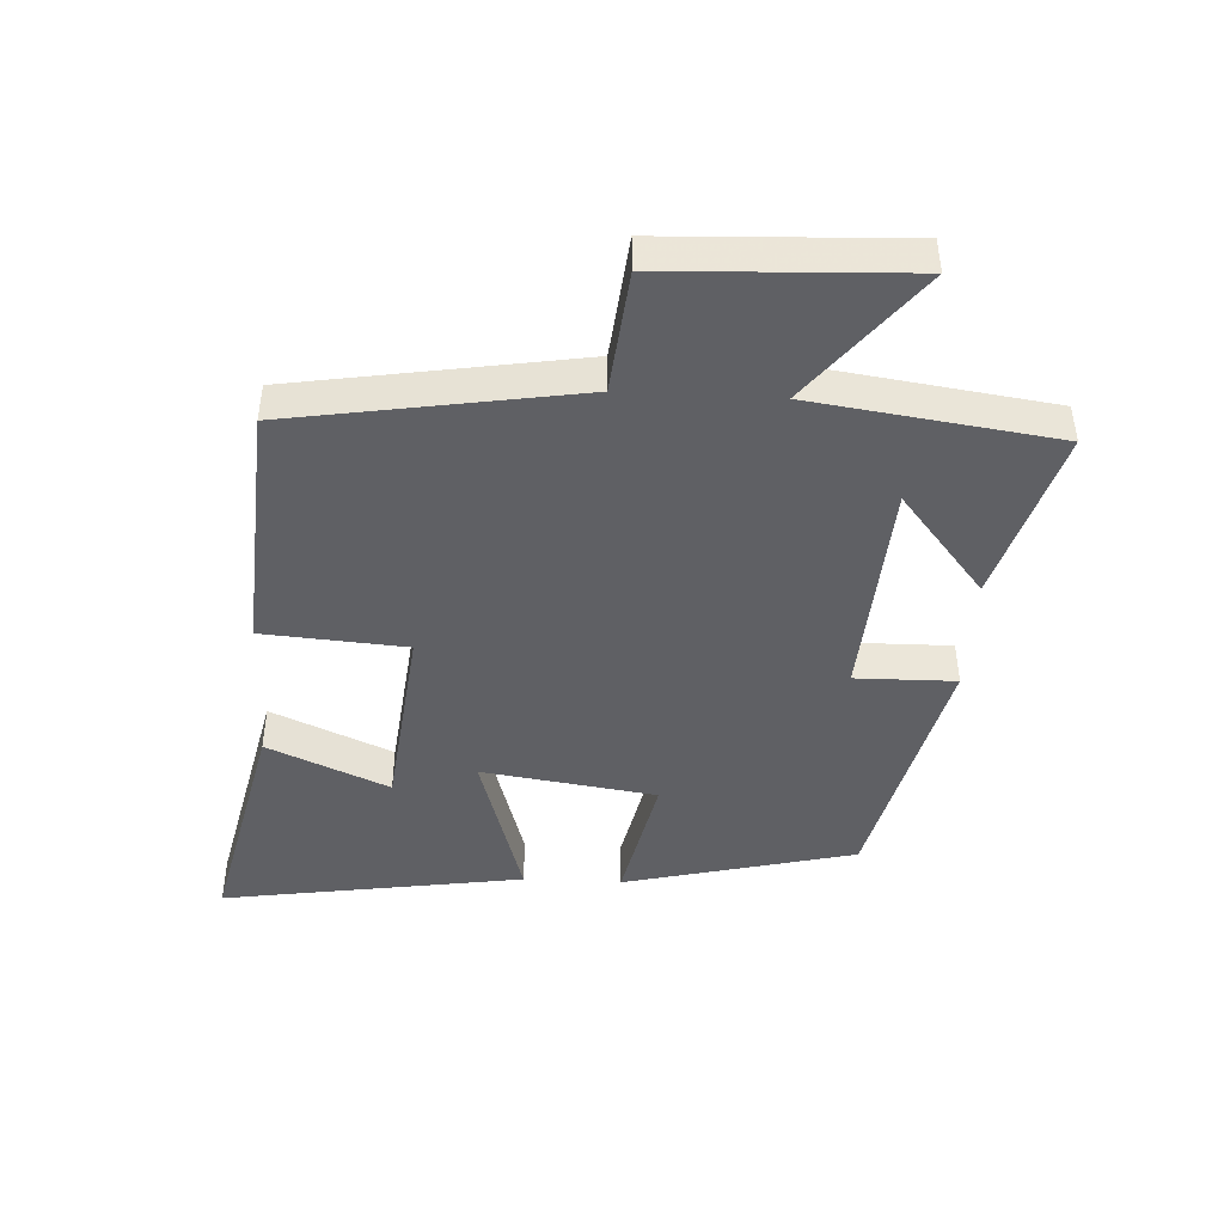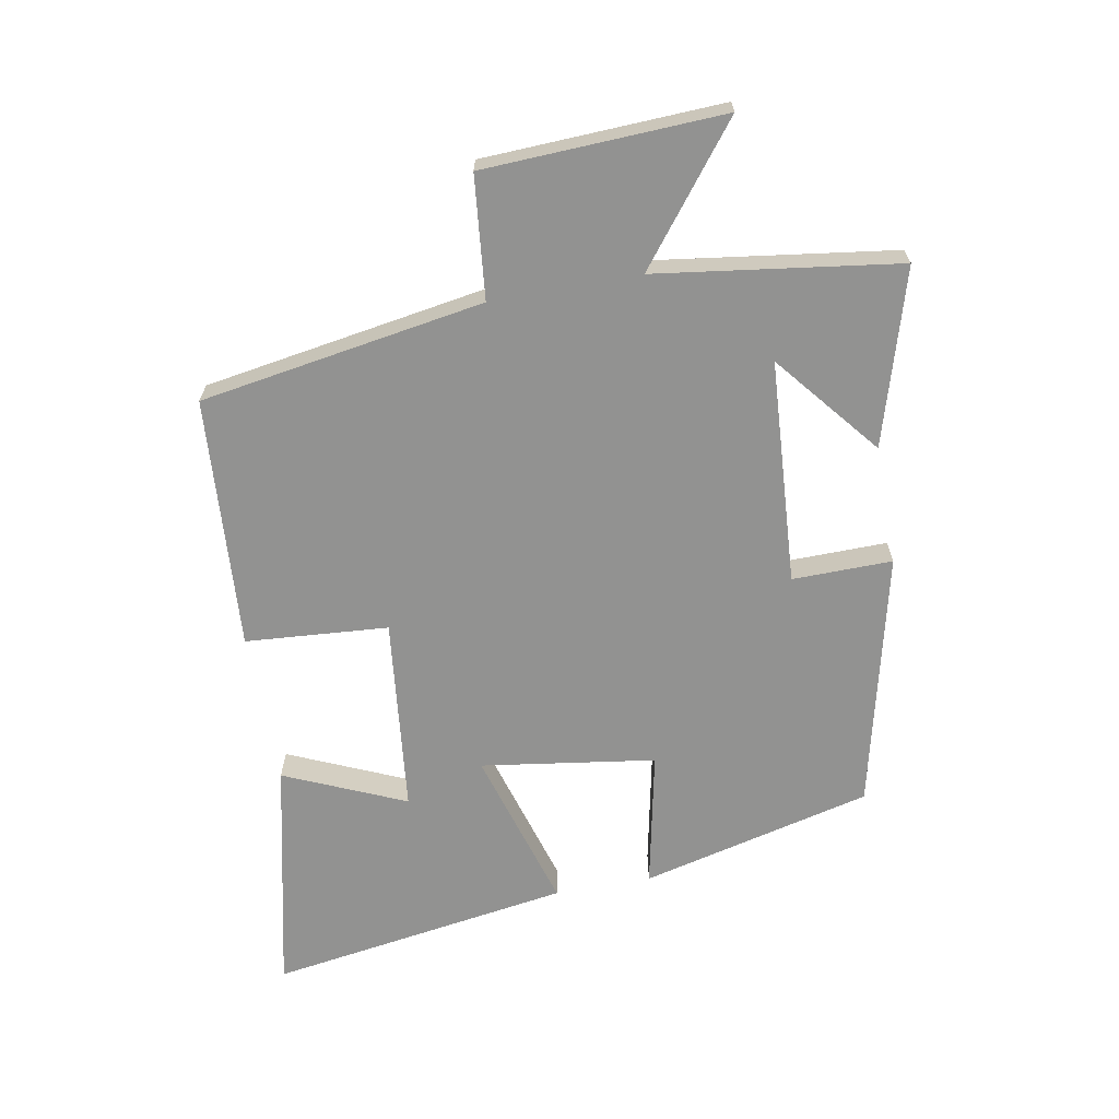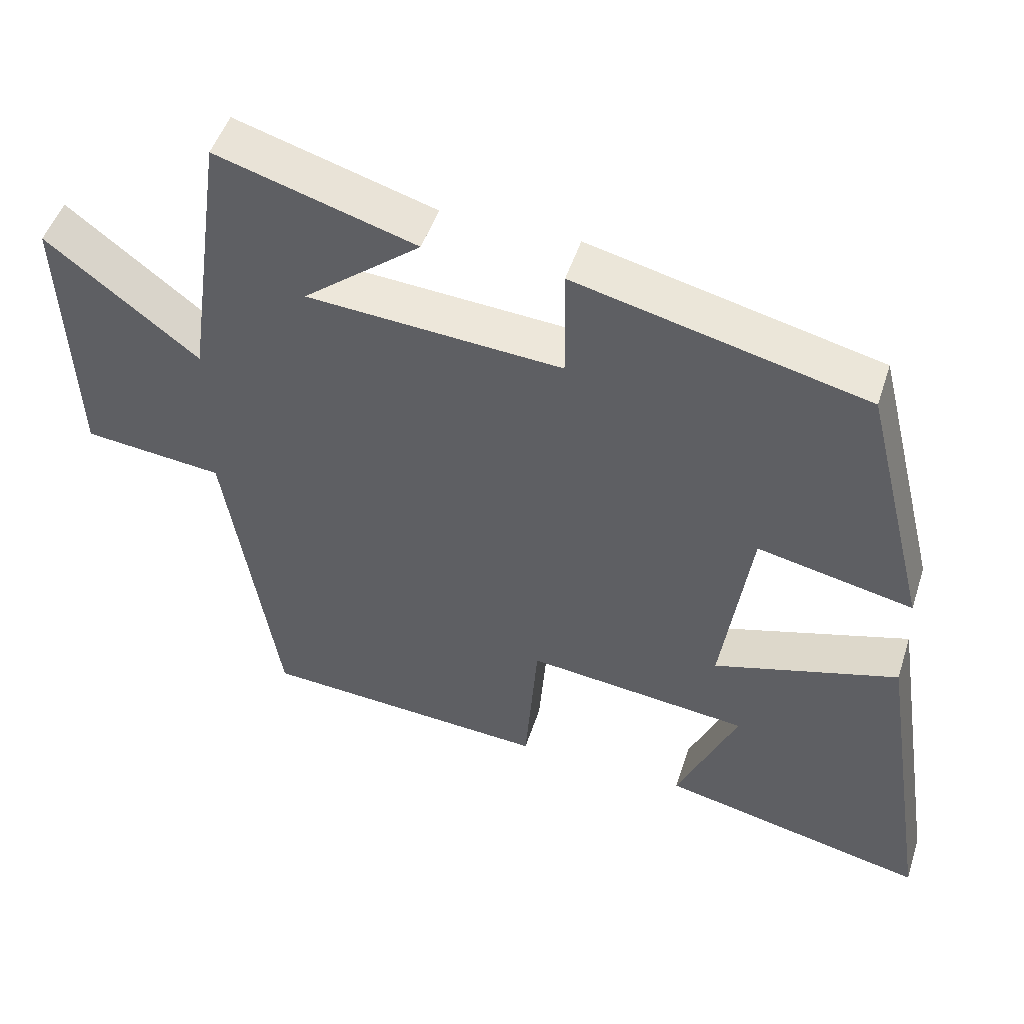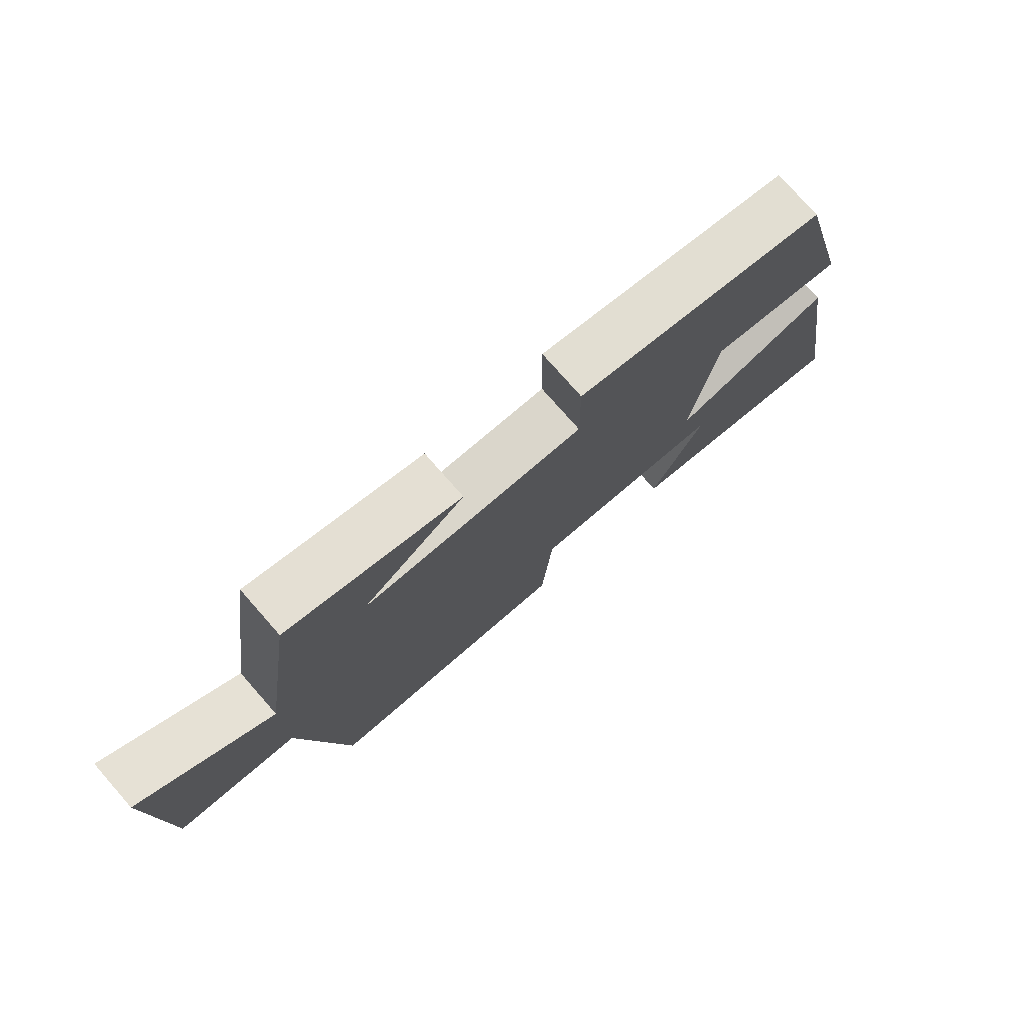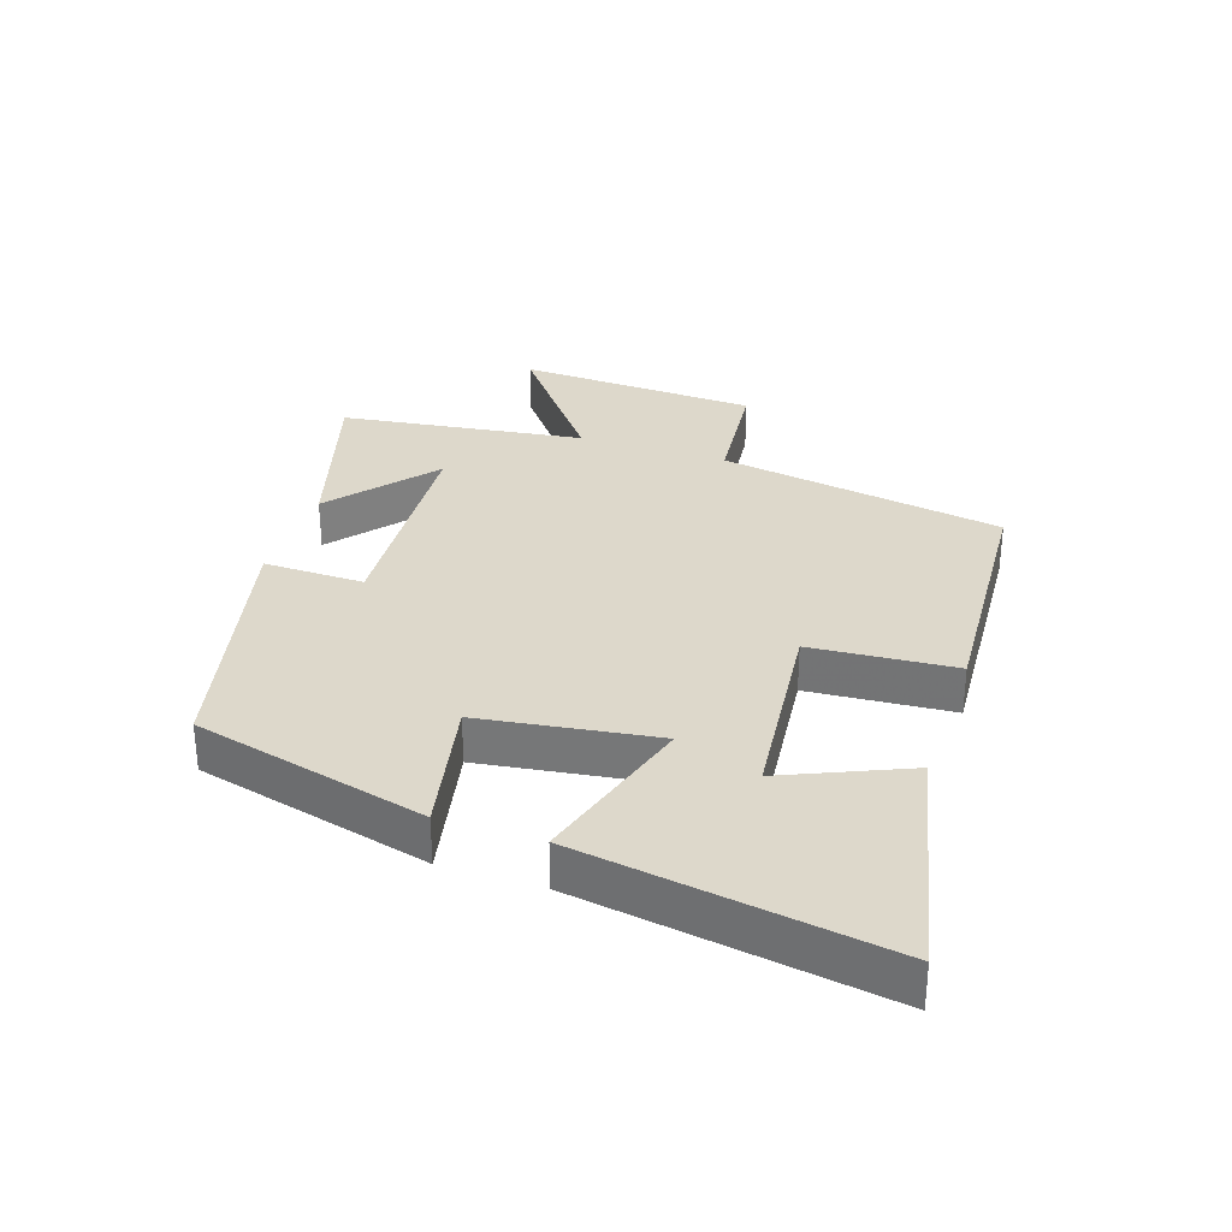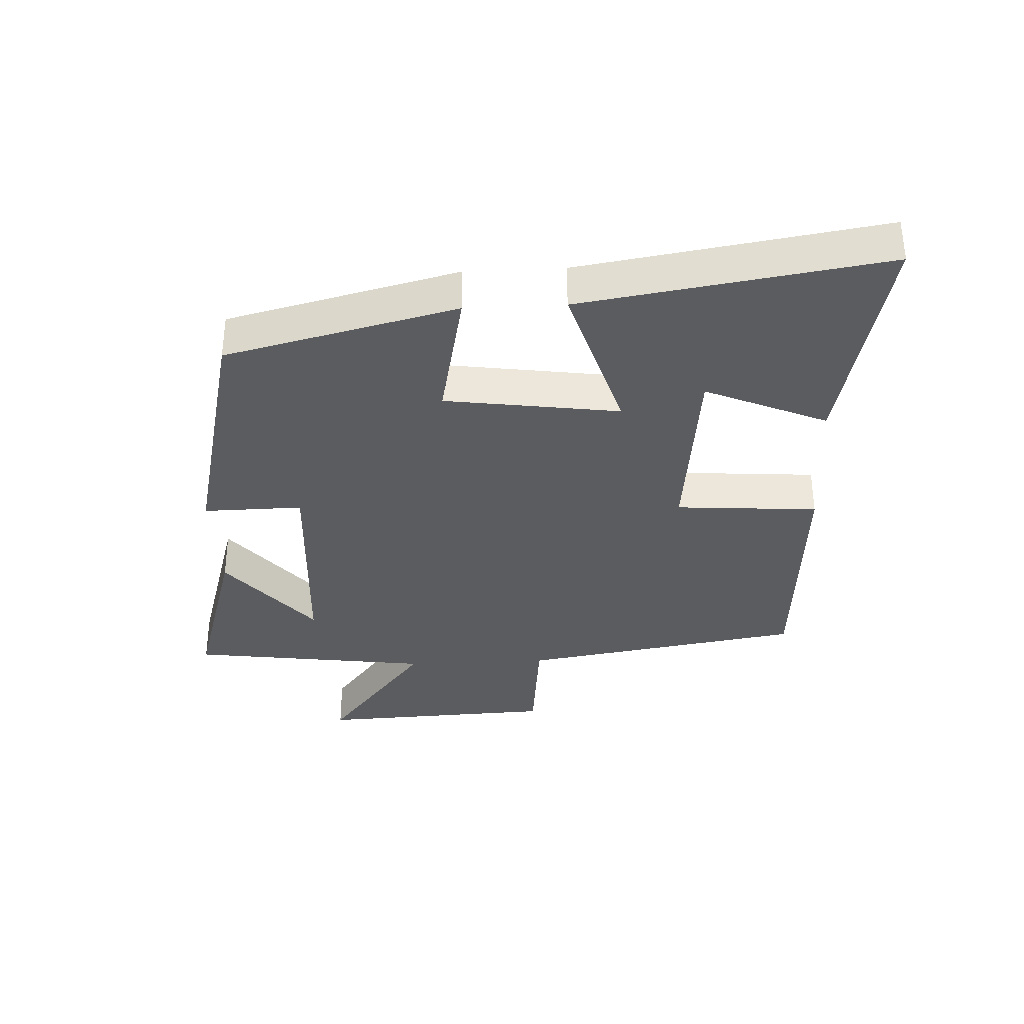
<metadata>
{"format":"obj","ext":"obj","renderer":"f3d","projection":"perspective","resolution":1024,"background":"white","views":[{"elev":-44.4,"azim":-93.0,"up":"+Y"},{"elev":-66.3,"azim":-79.6,"up":"+Y"},{"elev":49.1,"azim":17.7,"up":"+Z"},{"elev":77.0,"azim":-41.3,"up":"+Z"},{"elev":31.3,"azim":108.7,"up":"+Y"},{"elev":-34.7,"azim":92.9,"up":"+Y"}]}
</metadata>
<code>
v 0.573 0.07 -0.582
v 0.206 0.07 -0.5
v 0.289 0.07 -0.311
v -0.017 0.07 -0.277
v -0.034 0.07 -0.5
v -0.428 0.07 -0.473
v -0.5 0.07 -0.029
v -0.691 0.07 -0.009
v -0.707 0.07 0.365
v -0.5 0.07 0.203
v -0.447 0.07 0.581
v -0.174 0.07 0.5
v -0.336 0.07 0.368
v 0.014 0.07 0.344
v 0.012 0.07 0.5
v 0.411 0.07 0.405
v 0.5 0.07 0.043
v 0.286 0.07 0.088
v 0.246 0.07 -0.184
v 0.5 0.07 -0.109
v 0.573 0 -0.582
v 0.206 0 -0.5
v 0.289 0 -0.311
v -0.017 0 -0.277
v -0.034 0 -0.5
v -0.428 0 -0.473
v -0.5 0 -0.029
v -0.691 0 -0.009
v -0.707 0 0.365
v -0.5 0 0.203
v -0.447 0 0.581
v -0.174 0 0.5
v -0.336 0 0.368
v 0.014 0 0.344
v 0.012 0 0.5
v 0.411 0 0.405
v 0.5 0 0.043
v 0.286 0 0.088
v 0.246 0 -0.184
v 0.5 0 -0.109
f 19 20 1
f 15 16 17 18
f 14 15 18 19
f 13 14 19
f 11 12 13
f 10 11 13
f 10 13 19
f 7 8 9 10
f 4 5 6 7
f 3 4 7 10
f 1 2 3
f 19 1 3
f 3 10 19
f 21 40 39
f 38 37 36 35
f 39 38 35 34
f 39 34 33
f 33 32 31
f 33 31 30
f 39 33 30
f 30 29 28 27
f 27 26 25 24
f 30 27 24 23
f 23 22 21
f 23 21 39
f 39 30 23
f 1 21 22 2
f 2 22 23 3
f 3 23 24 4
f 4 24 25 5
f 5 25 26 6
f 6 26 27 7
f 7 27 28 8
f 8 28 29 9
f 9 29 30 10
f 10 30 31 11
f 11 31 32 12
f 12 32 33 13
f 13 33 34 14
f 14 34 35 15
f 15 35 36 16
f 16 36 37 17
f 17 37 38 18
f 18 38 39 19
f 19 39 40 20
f 20 40 21 1

</code>
